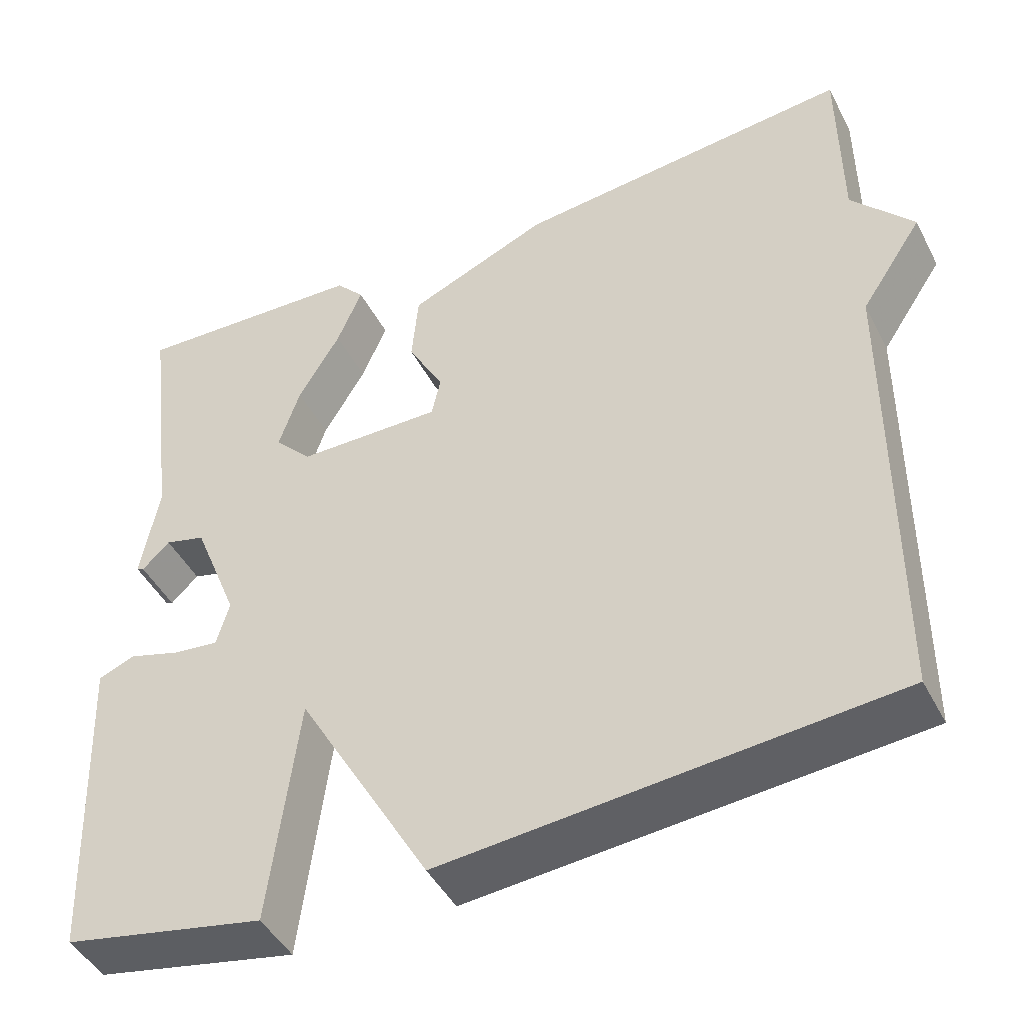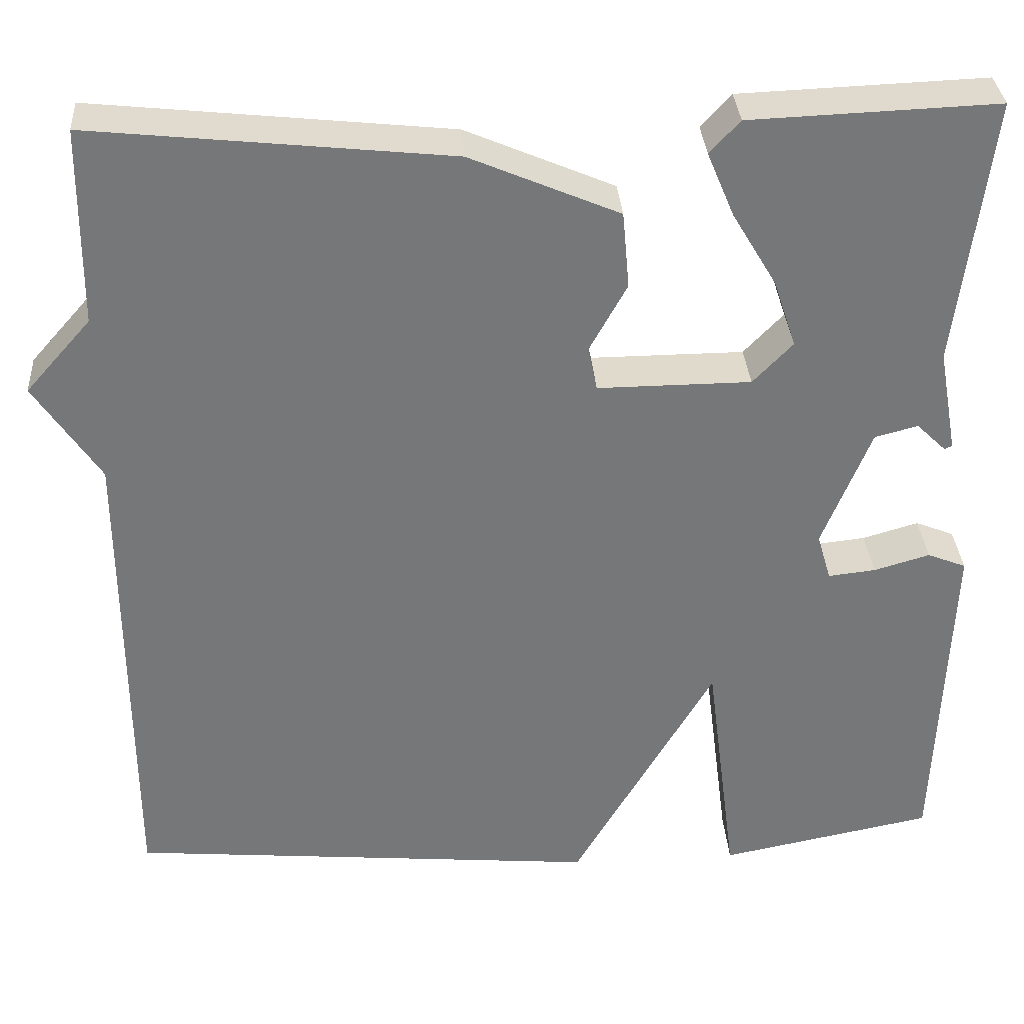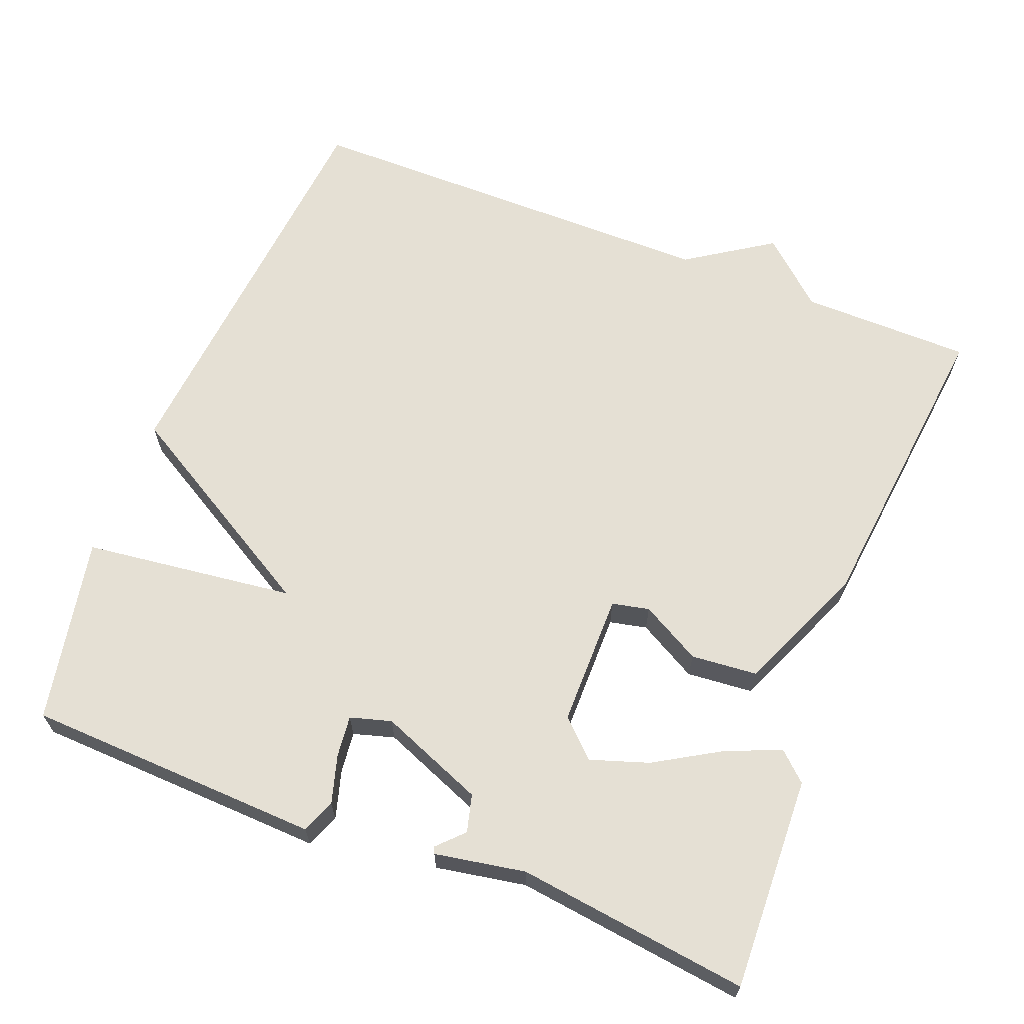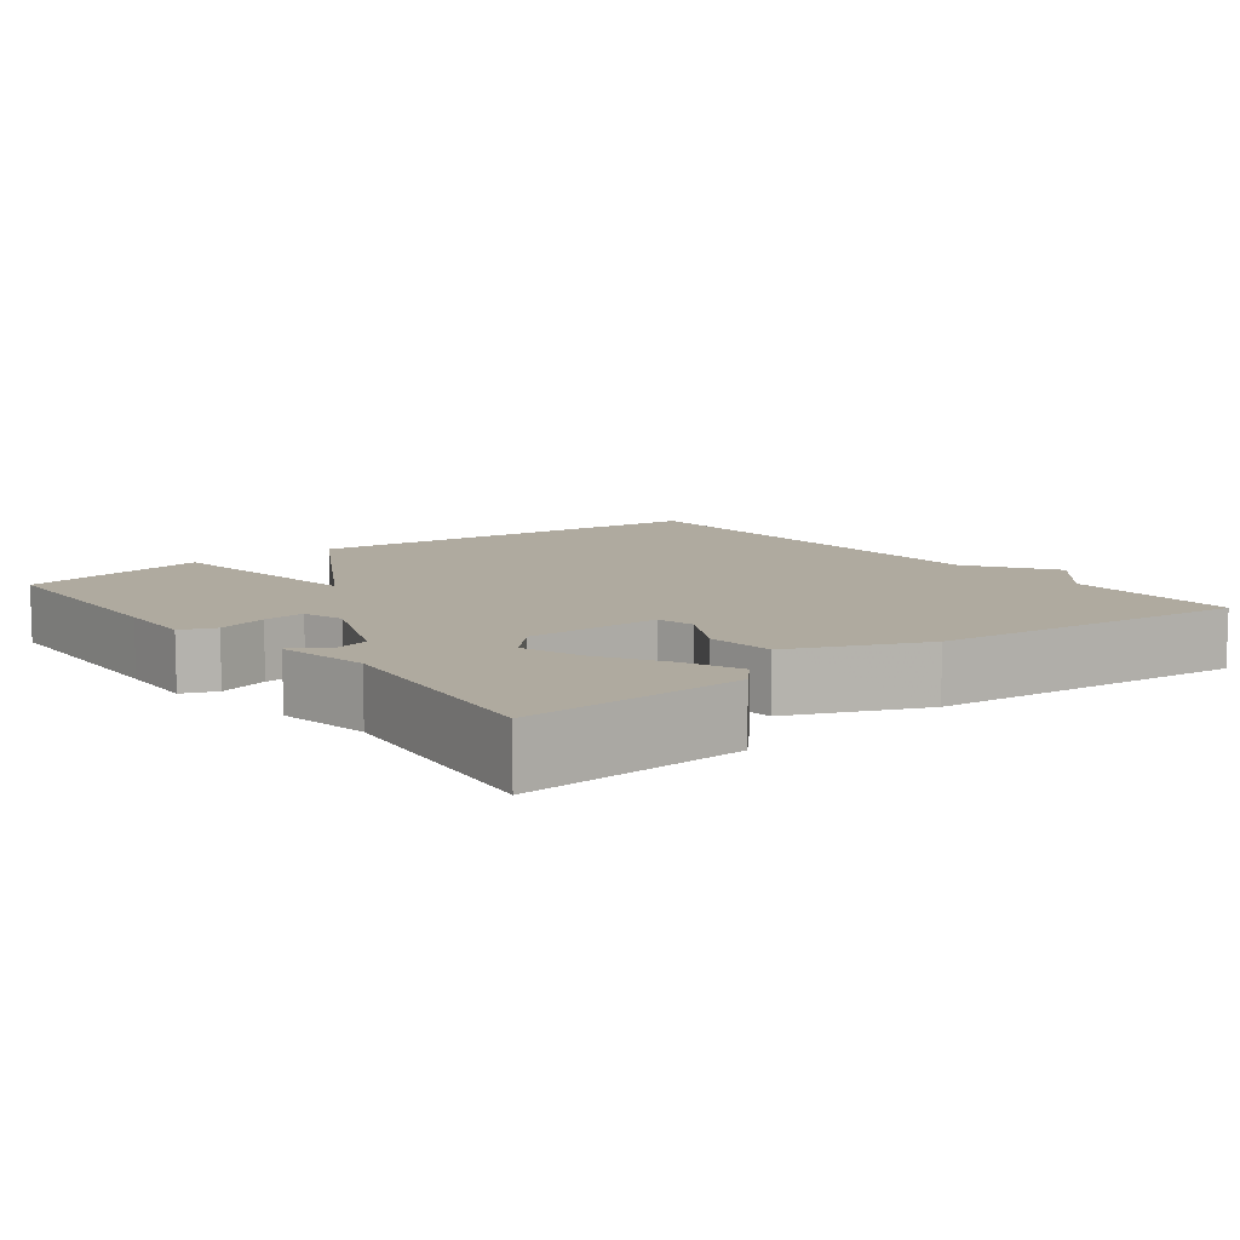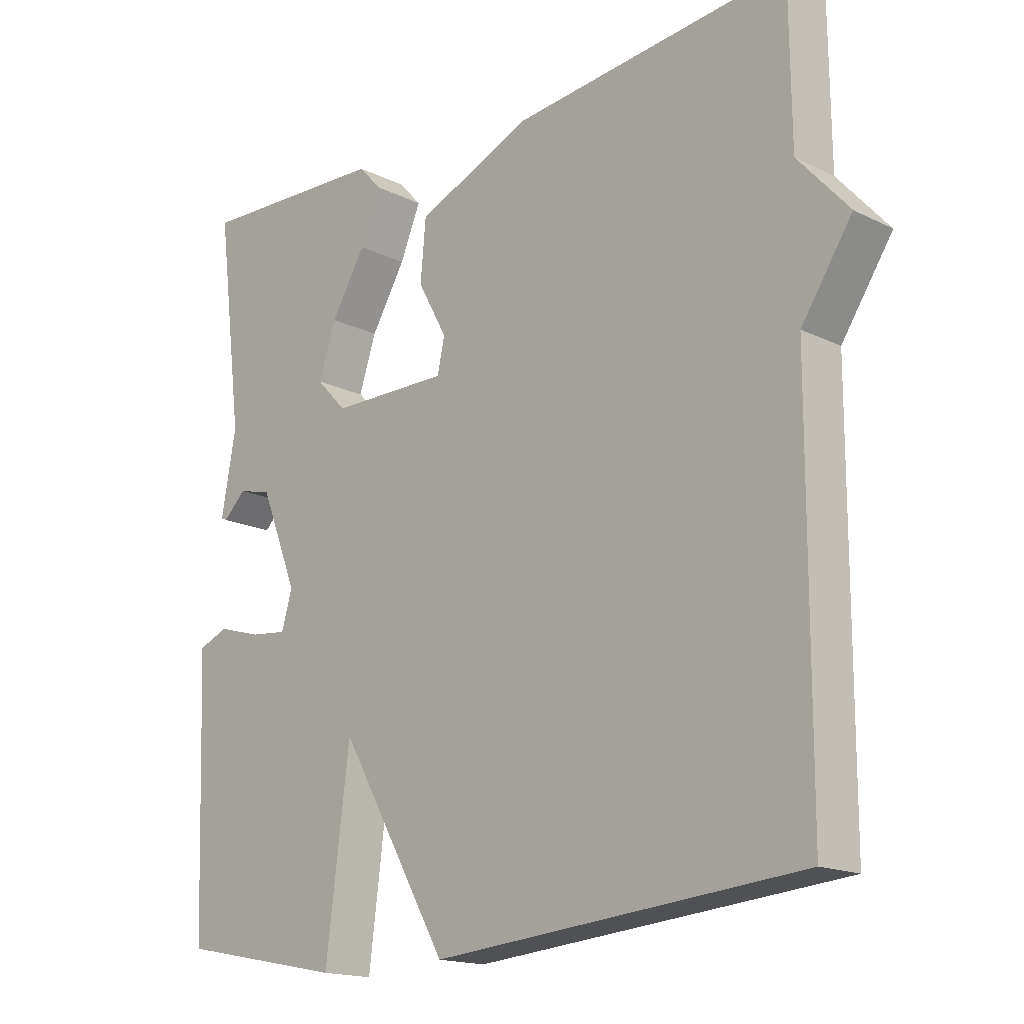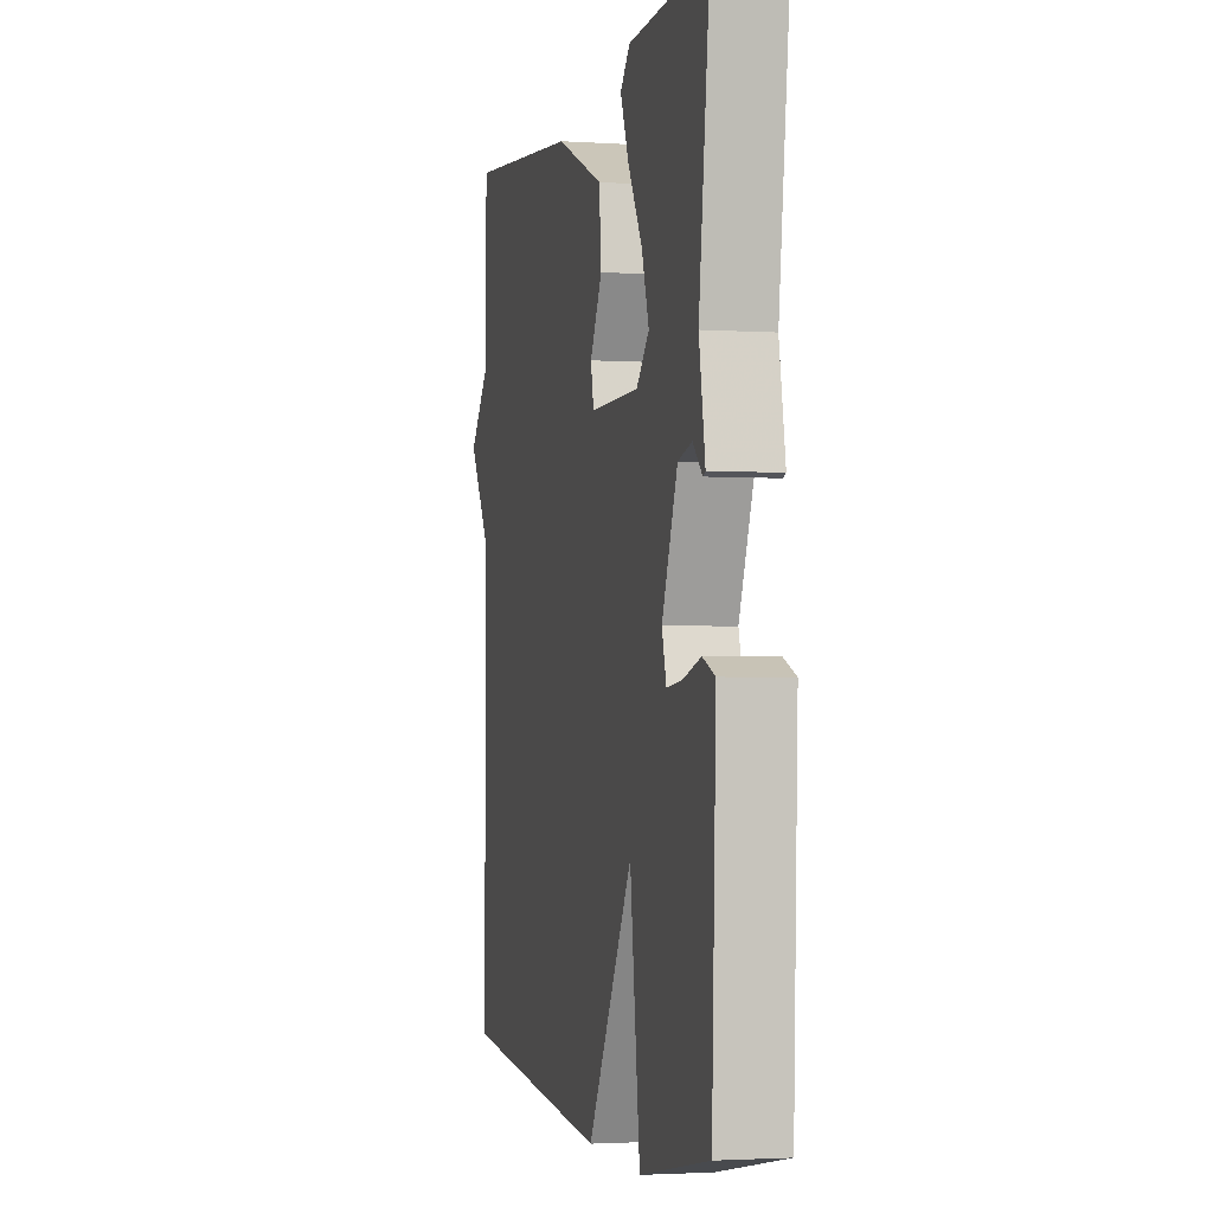
<metadata>
{"format":"obj","ext":"obj","renderer":"f3d","projection":"perspective","resolution":1024,"background":"white","views":[{"elev":-45.1,"azim":26.1,"up":"+Z"},{"elev":33.2,"azim":176.1,"up":"+Z"},{"elev":65.3,"azim":-68.5,"up":"+Y"},{"elev":9.5,"azim":-38.0,"up":"+Y"},{"elev":-16.6,"azim":45.2,"up":"+Z"},{"elev":-2.3,"azim":-103.1,"up":"+Z"}]}
</metadata>
<code>
v 0.5 0.07 -0.5
v -0.051 0.07 -0.549
v -0.215 0.07 -0.266
v -0.251 0.07 -0.549
v -0.5 0.07 -0.5
v -0.511 0.07 -0.207
v -0.515 0.07 -0.104
v -0.47 0.07 -0.086
v -0.405 0.07 -0.105
v -0.35 0.07 -0.111
v -0.334 0.07 -0.056
v -0.39 0.07 0.084
v -0.44 0.07 0.097
v -0.474 0.07 0.064
v -0.483 0.07 0.068
v -0.461 0.07 0.189
v -0.5 0.07 0.5
v -0.213 0.07 0.489
v -0.178 0.07 0.451
v -0.209 0.07 0.377
v -0.261 0.07 0.29
v -0.287 0.07 0.212
v -0.241 0.07 0.164
v -0.063 0.07 0.163
v -0.052 0.07 0.213
v -0.096 0.07 0.293
v -0.088 0.07 0.382
v 0.085 0.07 0.456
v 0.5 0.07 0.5
v 0.502 0.07 0.271
v 0.578 0.07 0.185
v 0.502 0.07 0.071
v 0.5 0 -0.5
v -0.051 0 -0.549
v -0.215 0 -0.266
v -0.251 0 -0.549
v -0.5 0 -0.5
v -0.511 0 -0.207
v -0.515 0 -0.104
v -0.47 0 -0.086
v -0.405 0 -0.105
v -0.35 0 -0.111
v -0.334 0 -0.056
v -0.39 0 0.084
v -0.44 0 0.097
v -0.474 0 0.064
v -0.483 0 0.068
v -0.461 0 0.189
v -0.5 0 0.5
v -0.213 0 0.489
v -0.178 0 0.451
v -0.209 0 0.377
v -0.261 0 0.29
v -0.287 0 0.212
v -0.241 0 0.164
v -0.063 0 0.163
v -0.052 0 0.213
v -0.096 0 0.293
v -0.088 0 0.382
v 0.085 0 0.456
v 0.5 0 0.5
v 0.502 0 0.271
v 0.578 0 0.185
v 0.502 0 0.071
f 30 31 32
f 30 32 1
f 29 30 1
f 28 29 1
f 27 28 1
f 26 27 1
f 25 26 1
f 24 25 1 2
f 23 24 2 3
f 22 23 3 4
f 19 20 21
f 18 19 21
f 17 18 21
f 16 17 21
f 15 16 21
f 14 15 21
f 13 14 21
f 12 13 21 22
f 11 12 22
f 6 7 8 9
f 6 9 10
f 5 6 10
f 4 5 10
f 11 22 4
f 4 10 11
f 64 63 62
f 33 64 62
f 33 62 61
f 33 61 60
f 33 60 59
f 33 59 58
f 33 58 57
f 34 33 57 56
f 35 34 56 55
f 36 35 55 54
f 53 52 51
f 53 51 50
f 53 50 49
f 53 49 48
f 53 48 47
f 53 47 46
f 53 46 45
f 54 53 45 44
f 54 44 43
f 41 40 39 38
f 42 41 38
f 42 38 37
f 42 37 36
f 36 54 43
f 43 42 36
f 1 33 34 2
f 2 34 35 3
f 3 35 36 4
f 4 36 37 5
f 5 37 38 6
f 6 38 39 7
f 7 39 40 8
f 8 40 41 9
f 9 41 42 10
f 10 42 43 11
f 11 43 44 12
f 12 44 45 13
f 13 45 46 14
f 14 46 47 15
f 15 47 48 16
f 16 48 49 17
f 17 49 50 18
f 18 50 51 19
f 19 51 52 20
f 20 52 53 21
f 21 53 54 22
f 22 54 55 23
f 23 55 56 24
f 24 56 57 25
f 25 57 58 26
f 26 58 59 27
f 27 59 60 28
f 28 60 61 29
f 29 61 62 30
f 30 62 63 31
f 31 63 64 32
f 32 64 33 1

</code>
